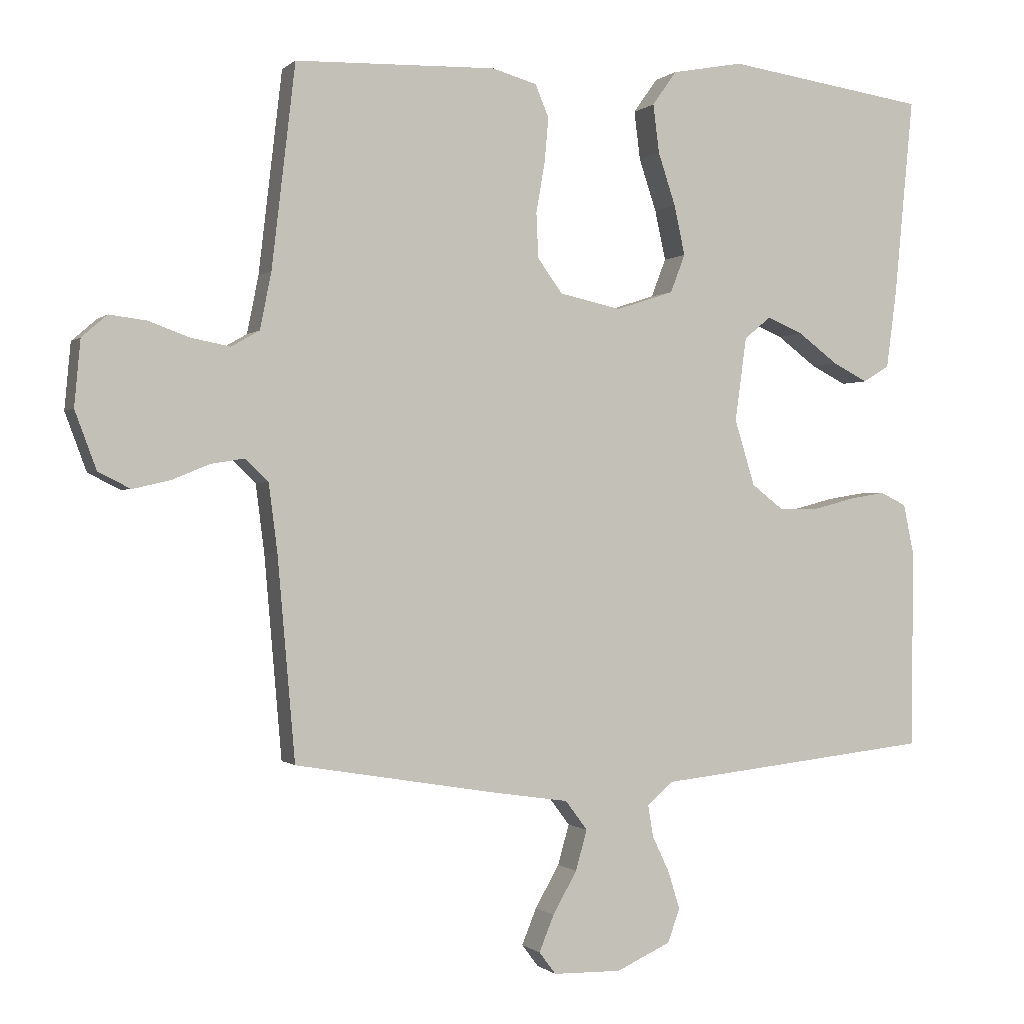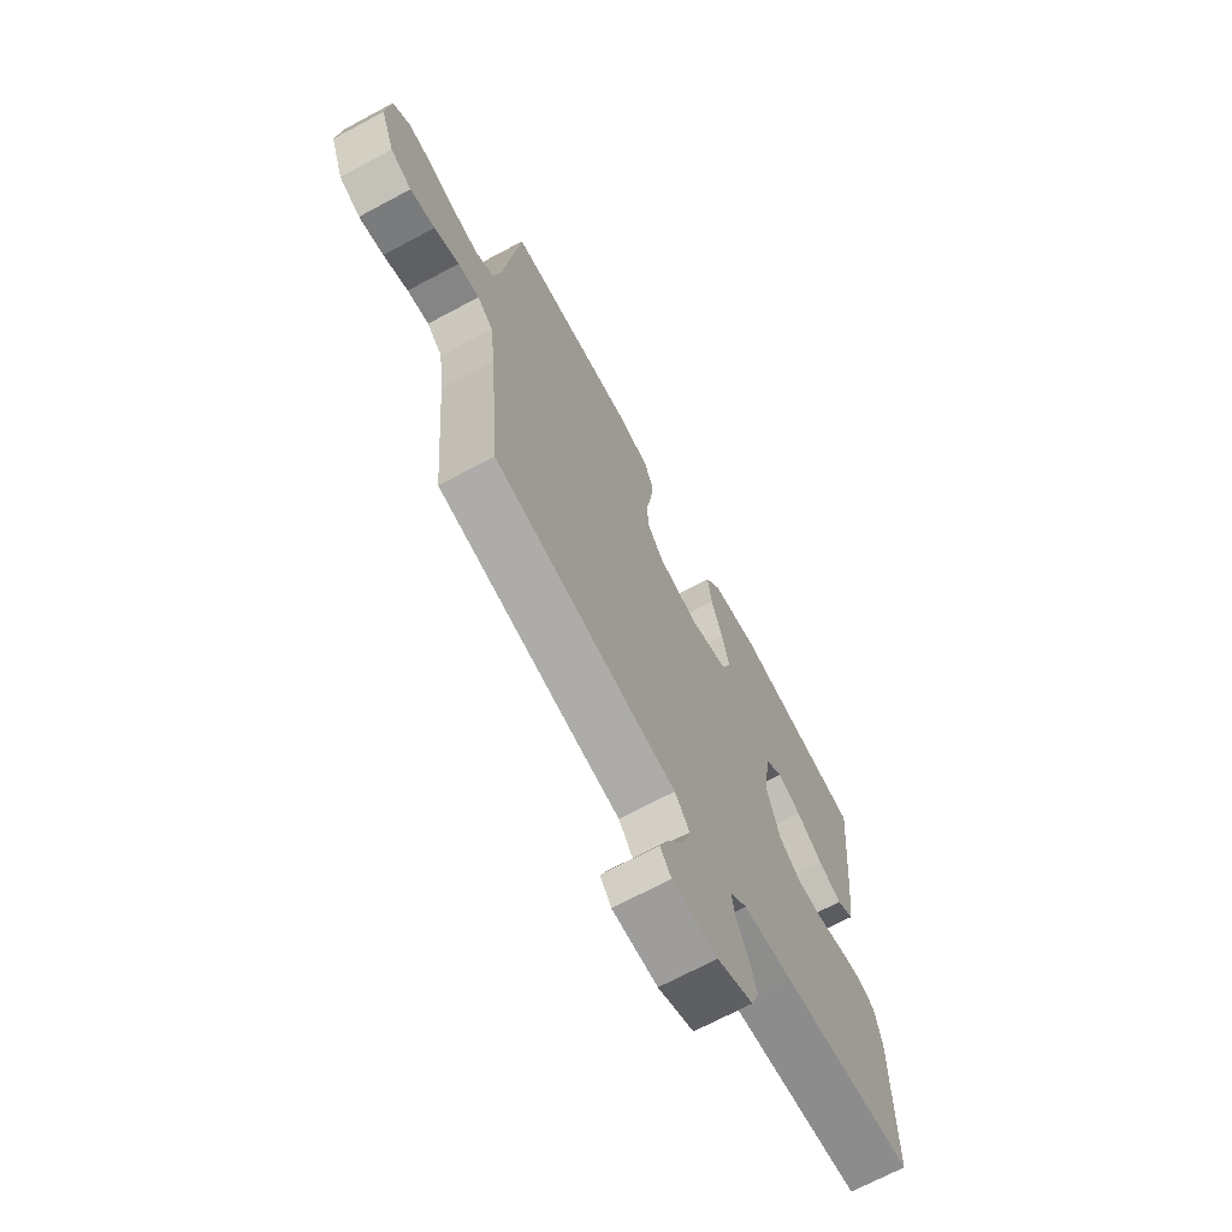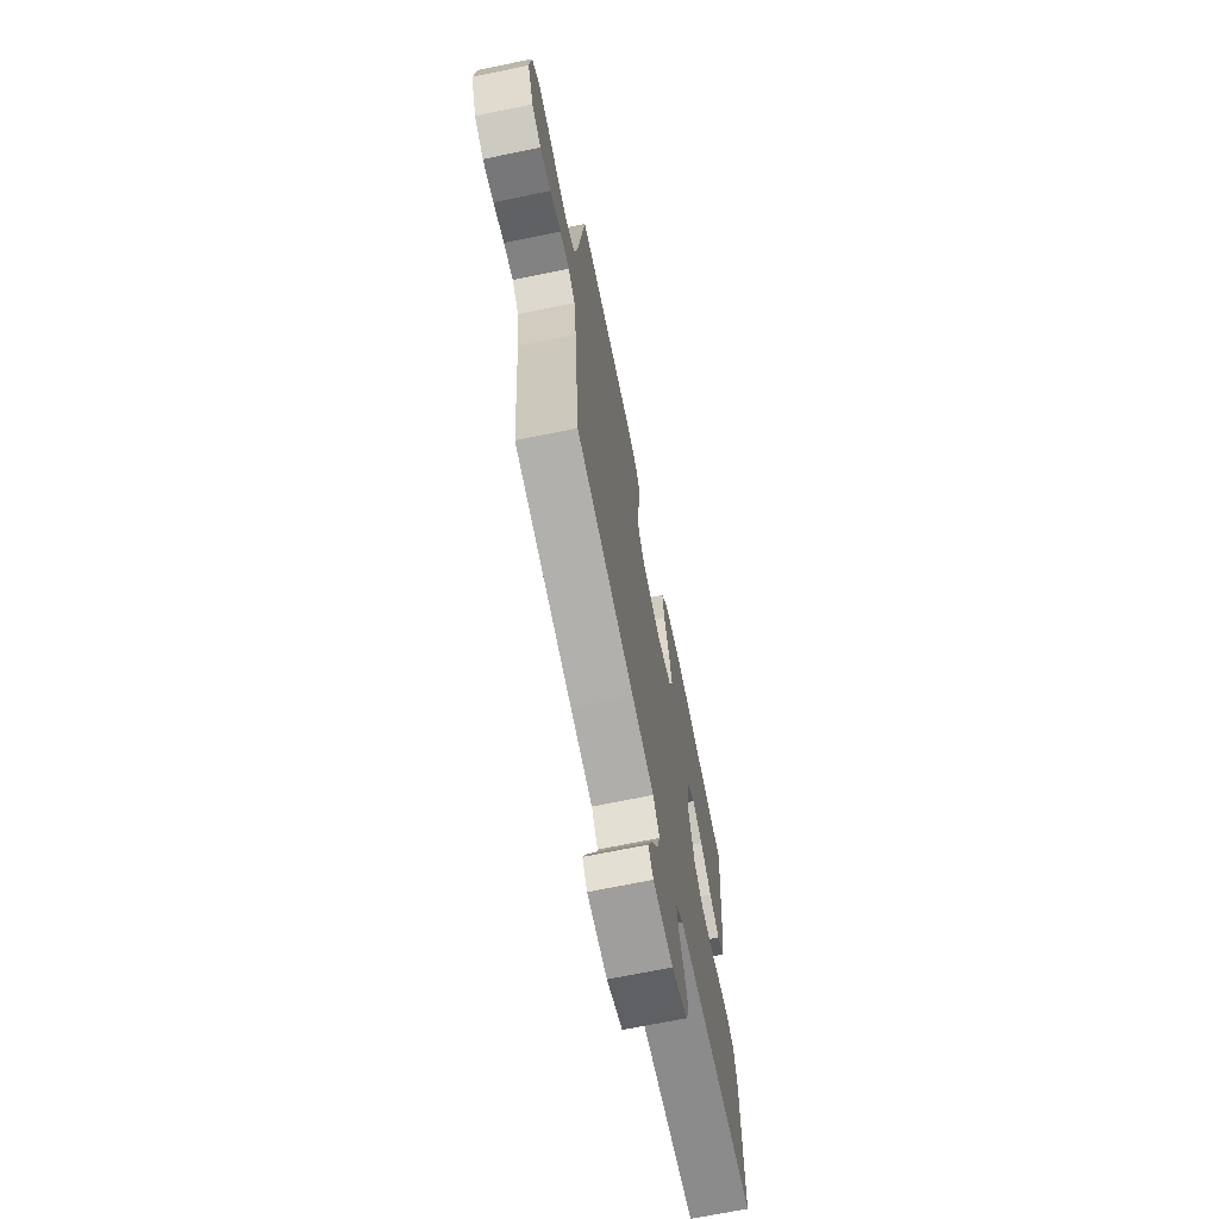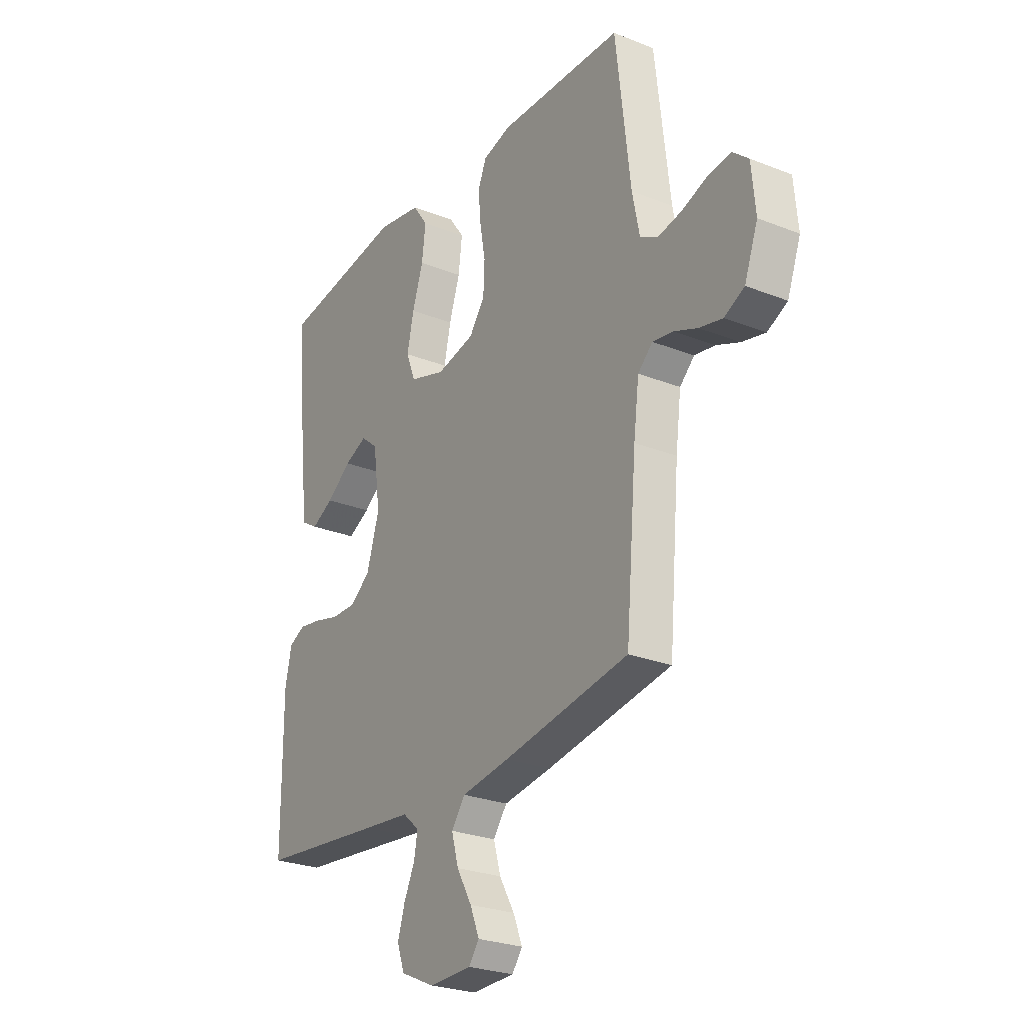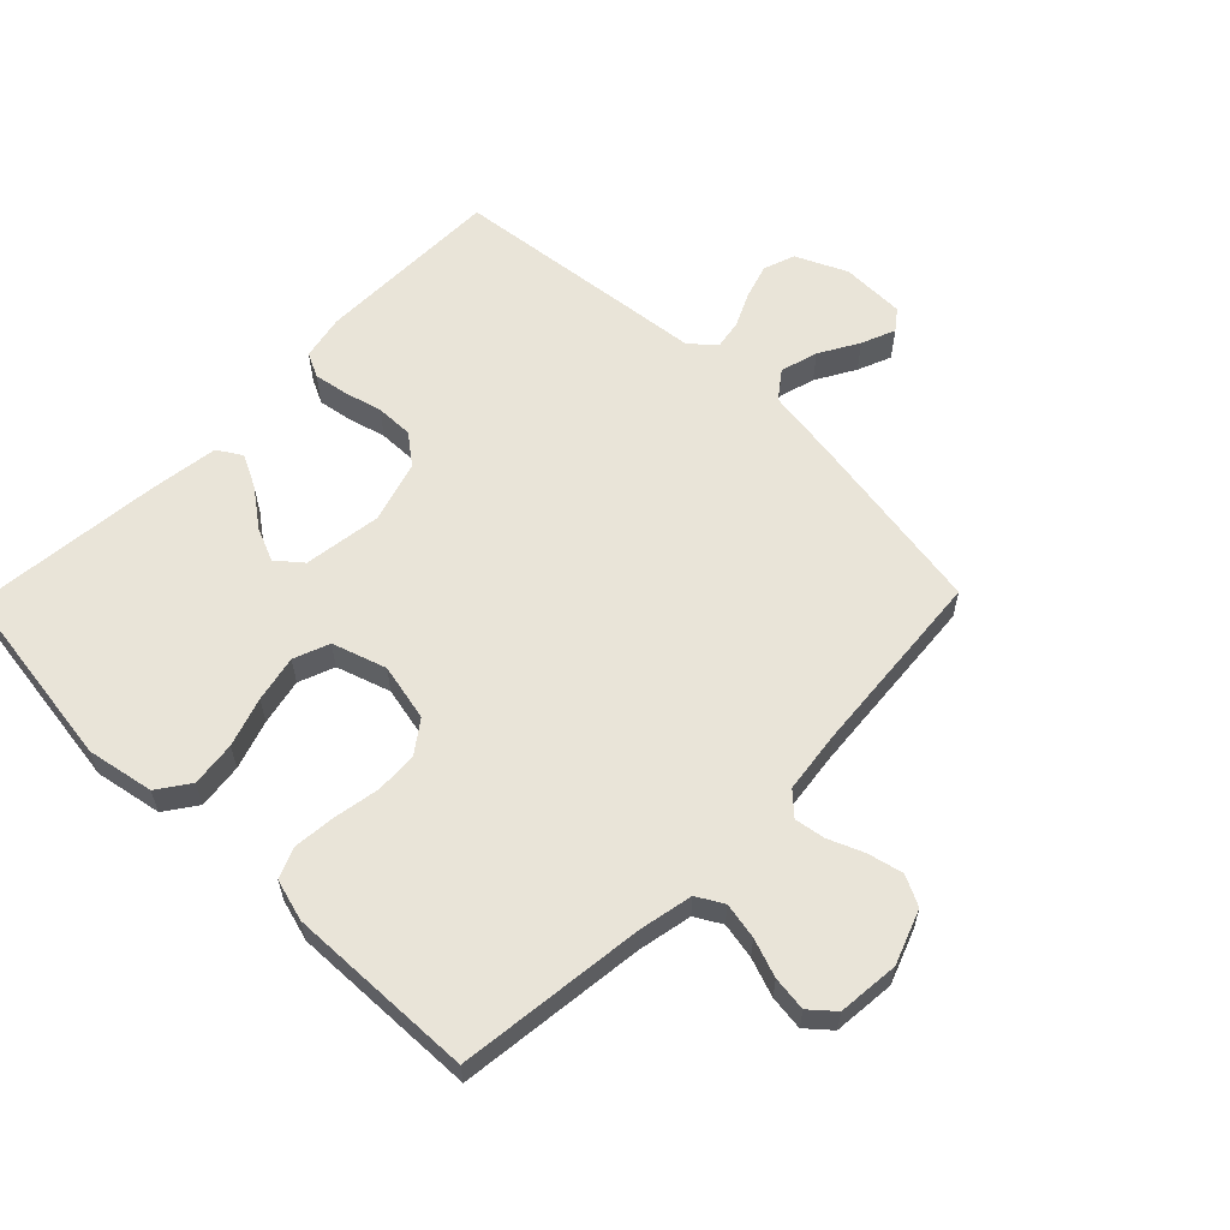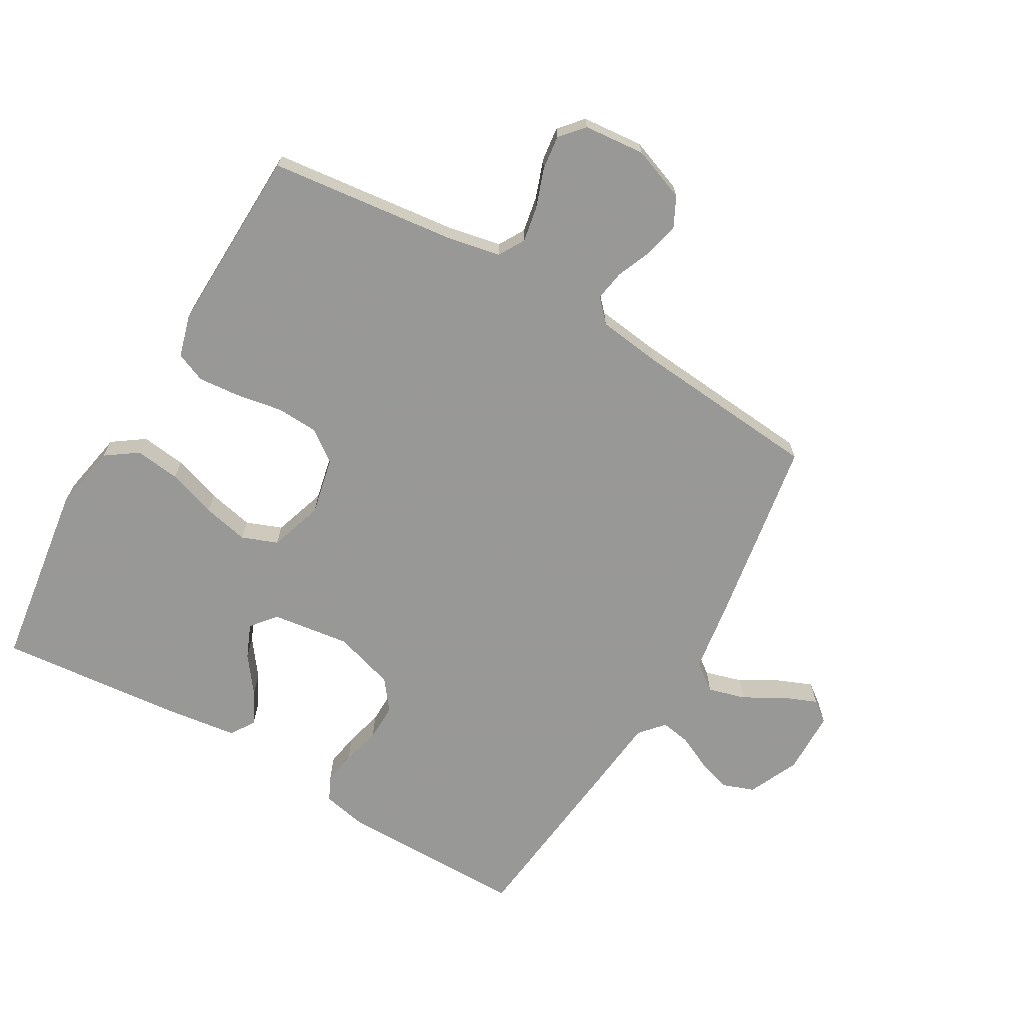
<metadata>
{"format":"obj","ext":"obj","renderer":"f3d","projection":"perspective","resolution":1024,"background":"white","views":[{"elev":-0.4,"azim":158.9,"up":"+Z"},{"elev":-69.5,"azim":118.2,"up":"+Z"},{"elev":-69.8,"azim":101.6,"up":"+Z"},{"elev":-26.3,"azim":58.1,"up":"+Z"},{"elev":60.0,"azim":44.3,"up":"+Y"},{"elev":-68.5,"azim":59.8,"up":"+Y"}]}
</metadata>
<code>
v 0.5 0.07 -0.5
v 0.2 0.07 -0.55
v 0.085 0.07 -0.567
v 0.052 0.07 -0.611
v 0.069 0.07 -0.671
v 0.105 0.07 -0.734
v 0.127 0.07 -0.788
v 0.102 0.07 -0.821
v 0 0.07 -0.823
v -0.081 0.07 -0.786
v -0.099 0.07 -0.736
v -0.082 0.07 -0.681
v -0.056 0.07 -0.626
v -0.048 0.07 -0.579
v -0.087 0.07 -0.545
v -0.2 0.07 -0.533
v -0.5 0.07 -0.5
v -0.501 0.07 -0.2
v -0.486 0.07 -0.128
v -0.447 0.07 -0.109
v -0.393 0.07 -0.118
v -0.332 0.07 -0.134
v -0.272 0.07 -0.135
v -0.224 0.07 -0.098
v -0.194 0.07 0
v -0.211 0.07 0.125
v -0.251 0.07 0.158
v -0.305 0.07 0.135
v -0.364 0.07 0.091
v -0.417 0.07 0.064
v -0.456 0.07 0.088
v -0.471 0.07 0.2
v -0.5 0.07 0.5
v -0.2 0.07 0.543
v -0.093 0.07 0.523
v -0.057 0.07 0.472
v -0.066 0.07 0.4
v -0.092 0.07 0.322
v -0.108 0.07 0.248
v -0.086 0.07 0.191
v 0 0.07 0.163
v 0.092 0.07 0.183
v 0.129 0.07 0.234
v 0.132 0.07 0.301
v 0.119 0.07 0.375
v 0.113 0.07 0.442
v 0.133 0.07 0.49
v 0.2 0.07 0.509
v 0.5 0.07 0.5
v 0.535 0.07 0.2
v 0.552 0.07 0.115
v 0.594 0.07 0.091
v 0.652 0.07 0.102
v 0.713 0.07 0.124
v 0.768 0.07 0.131
v 0.806 0.07 0.098
v 0.815 0.07 0
v 0.783 0.07 -0.086
v 0.735 0.07 -0.11
v 0.679 0.07 -0.097
v 0.623 0.07 -0.074
v 0.574 0.07 -0.066
v 0.539 0.07 -0.099
v 0.526 0.07 -0.2
v 0.5 0 -0.5
v 0.2 0 -0.55
v 0.085 0 -0.567
v 0.052 0 -0.611
v 0.069 0 -0.671
v 0.105 0 -0.734
v 0.127 0 -0.788
v 0.102 0 -0.821
v 0 0 -0.823
v -0.081 0 -0.786
v -0.099 0 -0.736
v -0.082 0 -0.681
v -0.056 0 -0.626
v -0.048 0 -0.579
v -0.087 0 -0.545
v -0.2 0 -0.533
v -0.5 0 -0.5
v -0.501 0 -0.2
v -0.486 0 -0.128
v -0.447 0 -0.109
v -0.393 0 -0.118
v -0.332 0 -0.134
v -0.272 0 -0.135
v -0.224 0 -0.098
v -0.194 0 0
v -0.211 0 0.125
v -0.251 0 0.158
v -0.305 0 0.135
v -0.364 0 0.091
v -0.417 0 0.064
v -0.456 0 0.088
v -0.471 0 0.2
v -0.5 0 0.5
v -0.2 0 0.543
v -0.093 0 0.523
v -0.057 0 0.472
v -0.066 0 0.4
v -0.092 0 0.322
v -0.108 0 0.248
v -0.086 0 0.191
v 0 0 0.163
v 0.092 0 0.183
v 0.129 0 0.234
v 0.132 0 0.301
v 0.119 0 0.375
v 0.113 0 0.442
v 0.133 0 0.49
v 0.2 0 0.509
v 0.5 0 0.5
v 0.535 0 0.2
v 0.552 0 0.115
v 0.594 0 0.091
v 0.652 0 0.102
v 0.713 0 0.124
v 0.768 0 0.131
v 0.806 0 0.098
v 0.815 0 0
v 0.783 0 -0.086
v 0.735 0 -0.11
v 0.679 0 -0.097
v 0.623 0 -0.074
v 0.574 0 -0.066
v 0.539 0 -0.099
v 0.526 0 -0.2
f 59 60 61
f 58 59 61
f 57 58 61
f 56 57 61
f 55 56 61
f 54 55 61
f 53 54 61
f 52 53 61 62
f 51 52 62 63
f 48 49 50
f 47 48 50
f 46 47 50
f 45 46 50
f 44 45 50
f 51 63 64
f 50 51 64
f 44 50 64
f 43 44 64
f 36 37 38
f 35 36 38
f 34 35 38
f 33 34 38
f 32 33 38
f 31 32 38
f 30 31 38
f 29 30 38
f 28 29 38
f 27 28 38 39
f 26 27 39 40
f 20 21 22
f 19 20 22
f 18 19 22
f 17 18 22
f 16 17 22
f 15 16 22
f 14 15 22 23
f 11 12 13
f 10 11 13
f 9 10 13
f 8 9 13
f 7 8 13
f 6 7 13
f 5 6 13
f 4 5 13 14
f 14 23 24
f 4 14 24
f 3 4 24
f 1 2 3
f 64 1 3
f 43 64 3
f 42 43 3
f 25 26 40 41
f 25 41 42
f 24 25 42
f 3 24 42
f 125 124 123
f 125 123 122
f 125 122 121
f 125 121 120
f 125 120 119
f 125 119 118
f 125 118 117
f 126 125 117 116
f 127 126 116 115
f 114 113 112
f 114 112 111
f 114 111 110
f 114 110 109
f 114 109 108
f 128 127 115
f 128 115 114
f 128 114 108
f 128 108 107
f 102 101 100
f 102 100 99
f 102 99 98
f 102 98 97
f 102 97 96
f 102 96 95
f 102 95 94
f 102 94 93
f 102 93 92
f 103 102 92 91
f 104 103 91 90
f 86 85 84
f 86 84 83
f 86 83 82
f 86 82 81
f 86 81 80
f 86 80 79
f 87 86 79 78
f 77 76 75
f 77 75 74
f 77 74 73
f 77 73 72
f 77 72 71
f 77 71 70
f 77 70 69
f 78 77 69 68
f 88 87 78
f 88 78 68
f 88 68 67
f 67 66 65
f 67 65 128
f 67 128 107
f 67 107 106
f 105 104 90 89
f 106 105 89
f 106 89 88
f 106 88 67
f 1 65 66 2
f 2 66 67 3
f 3 67 68 4
f 4 68 69 5
f 5 69 70 6
f 6 70 71 7
f 7 71 72 8
f 8 72 73 9
f 9 73 74 10
f 10 74 75 11
f 11 75 76 12
f 12 76 77 13
f 13 77 78 14
f 14 78 79 15
f 15 79 80 16
f 16 80 81 17
f 17 81 82 18
f 18 82 83 19
f 19 83 84 20
f 20 84 85 21
f 21 85 86 22
f 22 86 87 23
f 23 87 88 24
f 24 88 89 25
f 25 89 90 26
f 26 90 91 27
f 27 91 92 28
f 28 92 93 29
f 29 93 94 30
f 30 94 95 31
f 31 95 96 32
f 32 96 97 33
f 33 97 98 34
f 34 98 99 35
f 35 99 100 36
f 36 100 101 37
f 37 101 102 38
f 38 102 103 39
f 39 103 104 40
f 40 104 105 41
f 41 105 106 42
f 42 106 107 43
f 43 107 108 44
f 44 108 109 45
f 45 109 110 46
f 46 110 111 47
f 47 111 112 48
f 48 112 113 49
f 49 113 114 50
f 50 114 115 51
f 51 115 116 52
f 52 116 117 53
f 53 117 118 54
f 54 118 119 55
f 55 119 120 56
f 56 120 121 57
f 57 121 122 58
f 58 122 123 59
f 59 123 124 60
f 60 124 125 61
f 61 125 126 62
f 62 126 127 63
f 63 127 128 64
f 64 128 65 1

</code>
